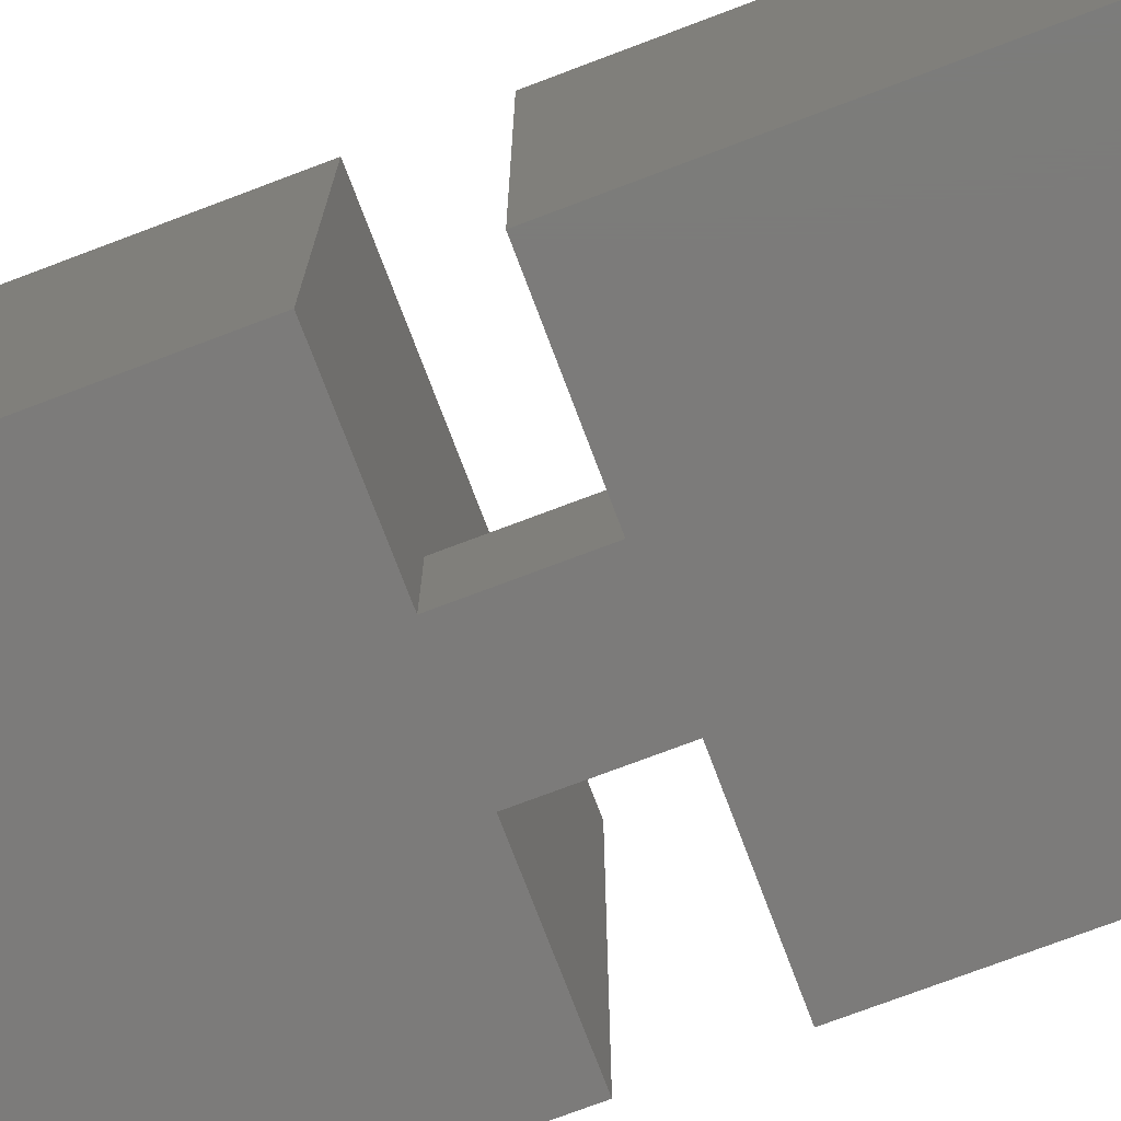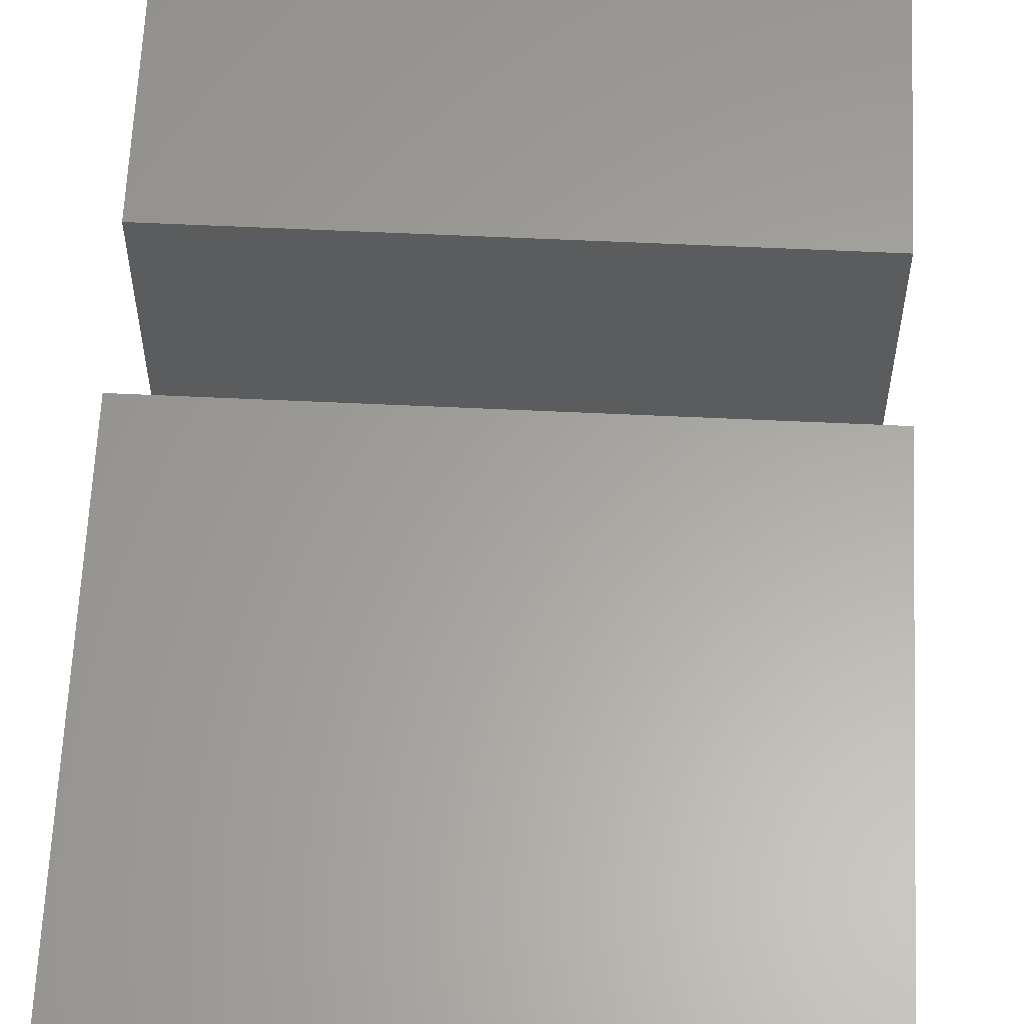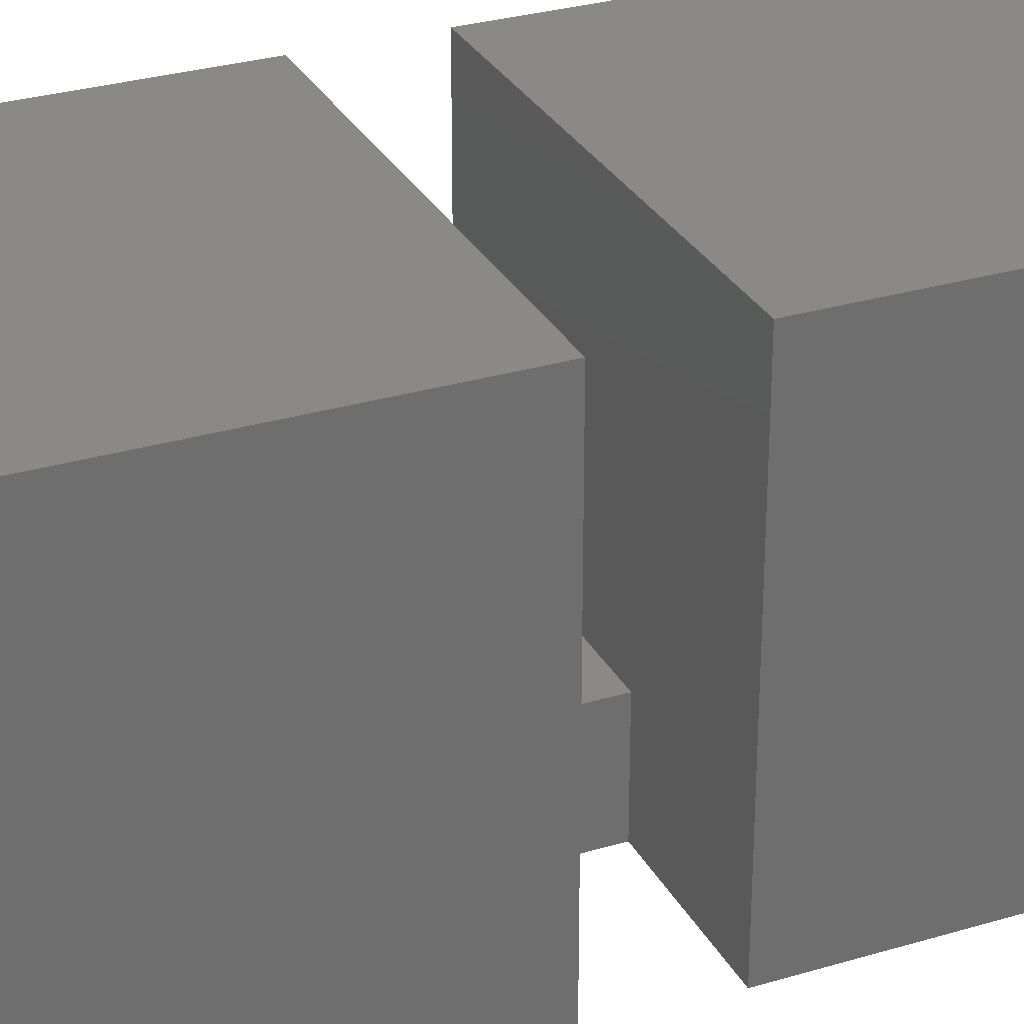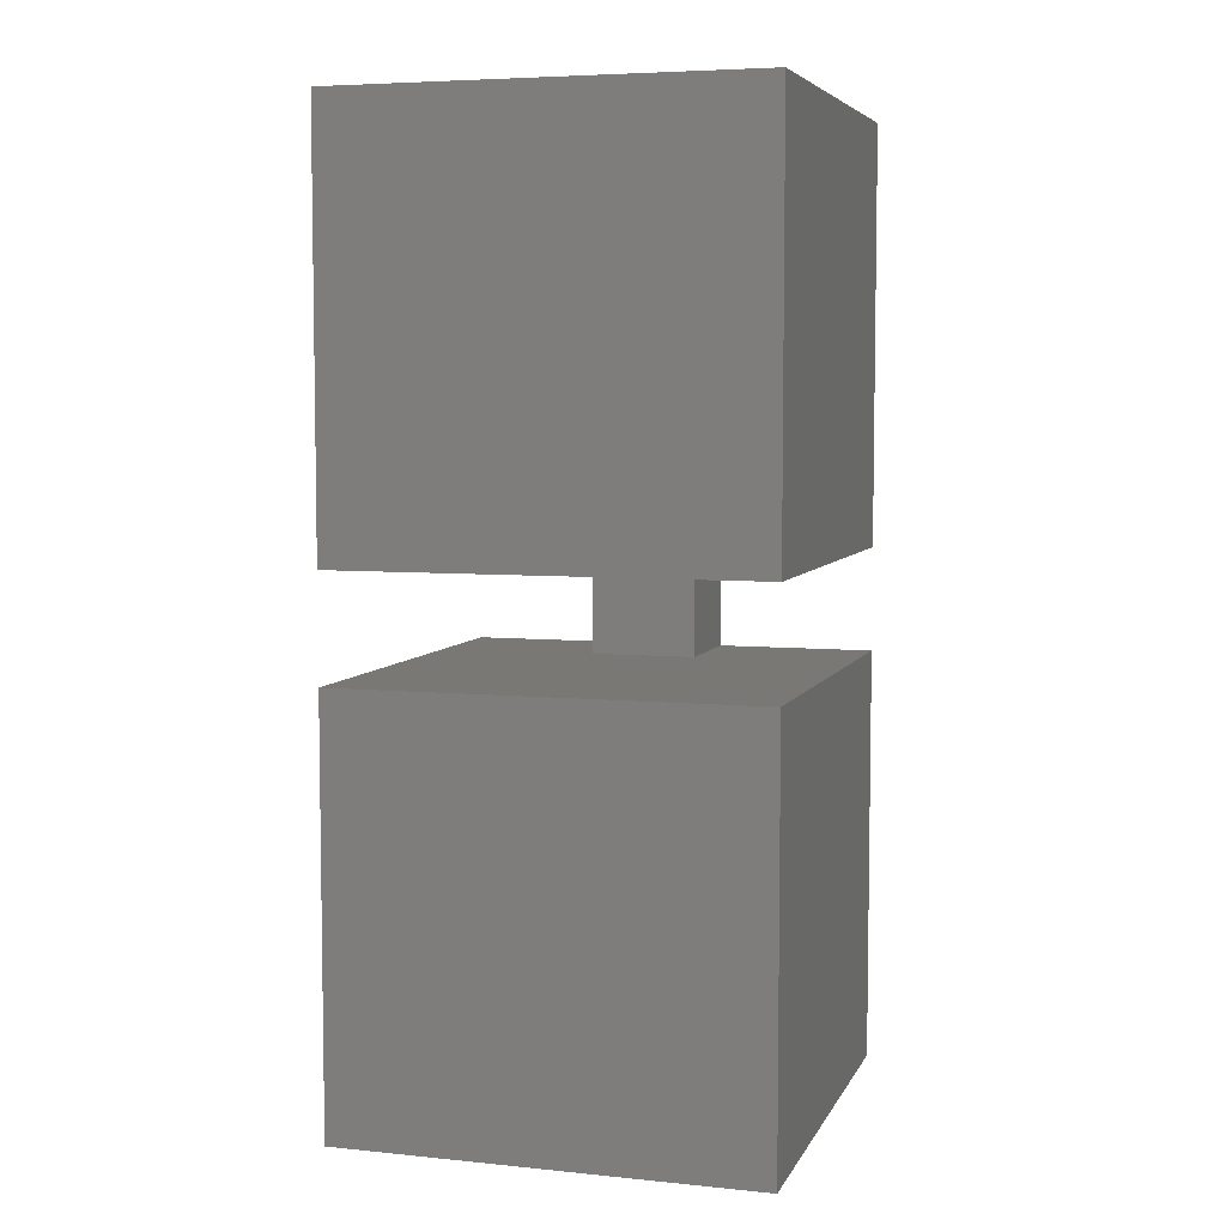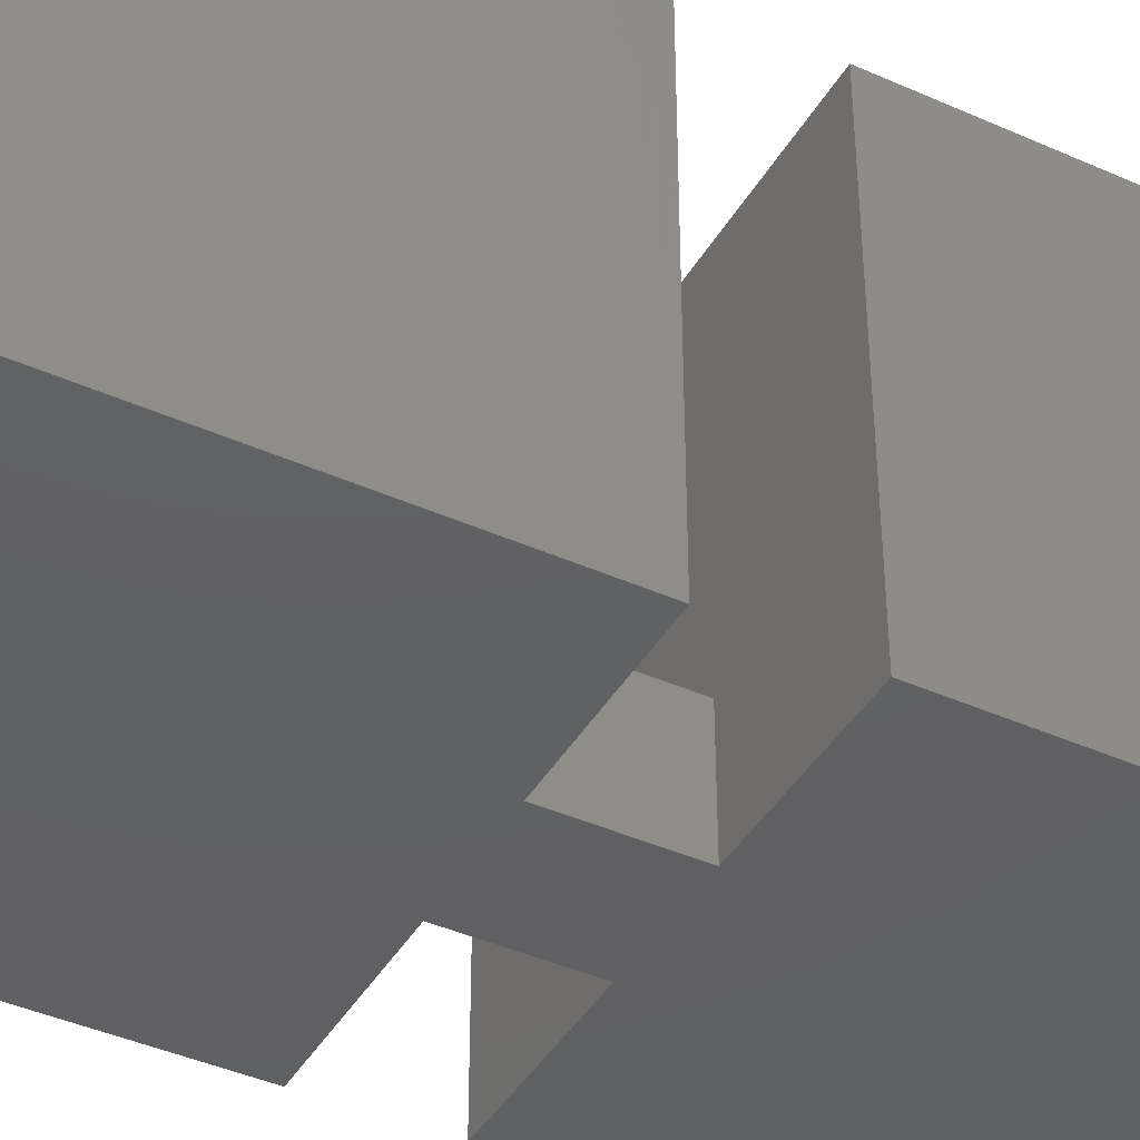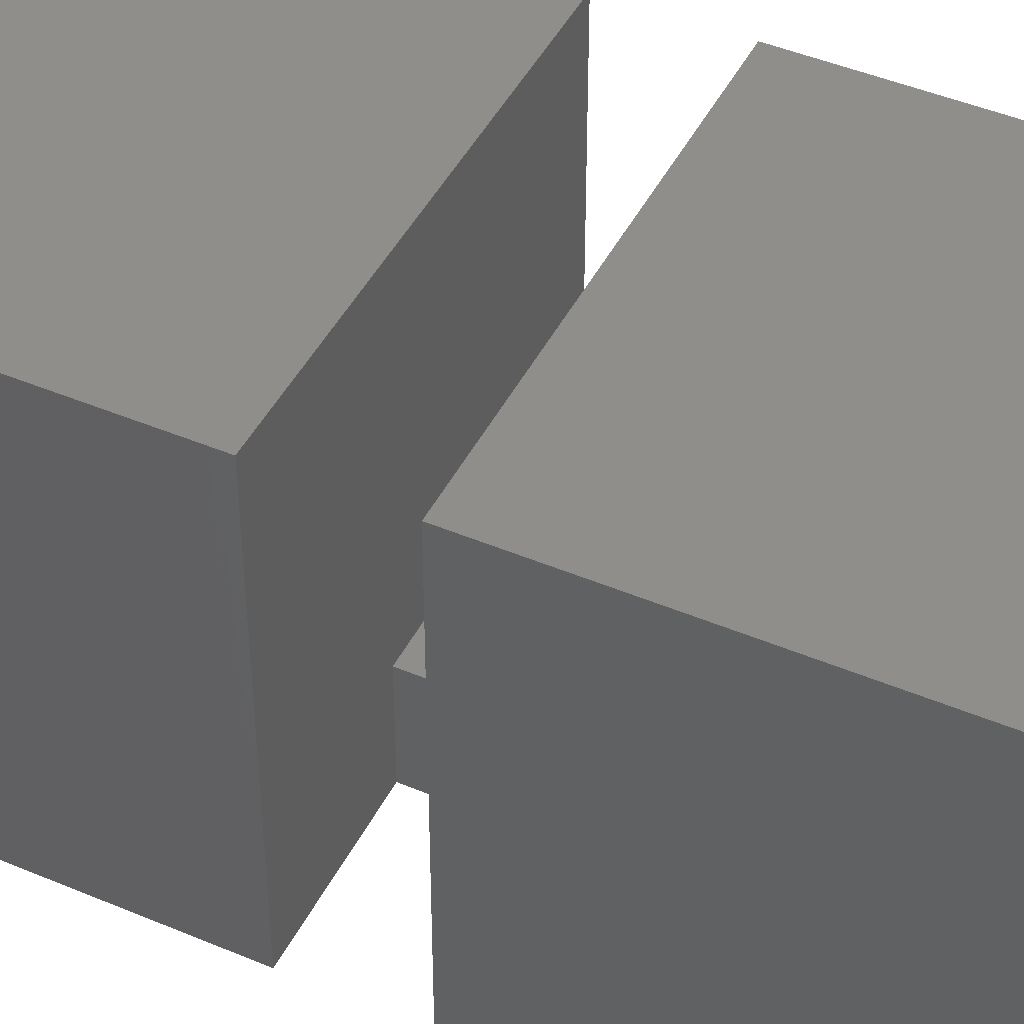
<metadata>
{"format":"stl","ext":"stl","renderer":"f3d","projection":"perspective","resolution":1024,"background":"white","views":[{"elev":-74.8,"azim":-69.3,"up":"+Z"},{"elev":61.8,"azim":-177.3,"up":"+Z"},{"elev":29.7,"azim":66.3,"up":"+Z"},{"elev":5.8,"azim":16.8,"up":"+Y"},{"elev":-42.1,"azim":-118.2,"up":"+Z"},{"elev":45.6,"azim":-64.1,"up":"+Z"}]}
</metadata>
<code>
# stl→obj: 28 verts, 40 faces
v 10 -20 0
v 10 -20 20
v 10 0 20
v 10 0 0
v 30 0 20
v 30 -20 20
v 30 -20 0
v 30 0 0
v 17.5 -20 20
v 17.5 -20 0
v 22.5 -20 20
v 22.5 -20 0
v 17.5 -20 5
v 22.5 -20 5
v 17.5 -25 0
v 17.5 -25 5
v 22.5 -25 5
v 22.5 -25 0
v 10 -45 0
v 10 -45 20
v 10 -25 20
v 10 -25 0
v 30 -25 20
v 30 -45 20
v 30 -45 0
v 30 -25 0
v 17.5 -25 20
v 22.5 -25 20
f 1 2 3
f 1 3 4
f 5 6 7
f 5 7 8
f 3 5 8
f 3 8 4
f 9 2 1
f 9 1 10
f 7 6 11
f 7 11 12
f 11 9 13
f 11 13 14
f 8 7 1
f 8 1 4
f 2 6 5
f 2 5 3
f 15 16 13
f 15 13 10
f 14 17 18
f 14 18 12
f 12 18 15
f 12 15 10
f 16 17 14
f 16 14 13
f 19 20 21
f 19 21 22
f 23 24 25
f 23 25 26
f 21 27 15
f 21 15 22
f 28 23 26
f 28 26 18
f 27 28 17
f 27 17 16
f 25 24 20
f 25 20 19
f 26 25 19
f 26 19 22
f 20 24 23
f 20 23 21

</code>
